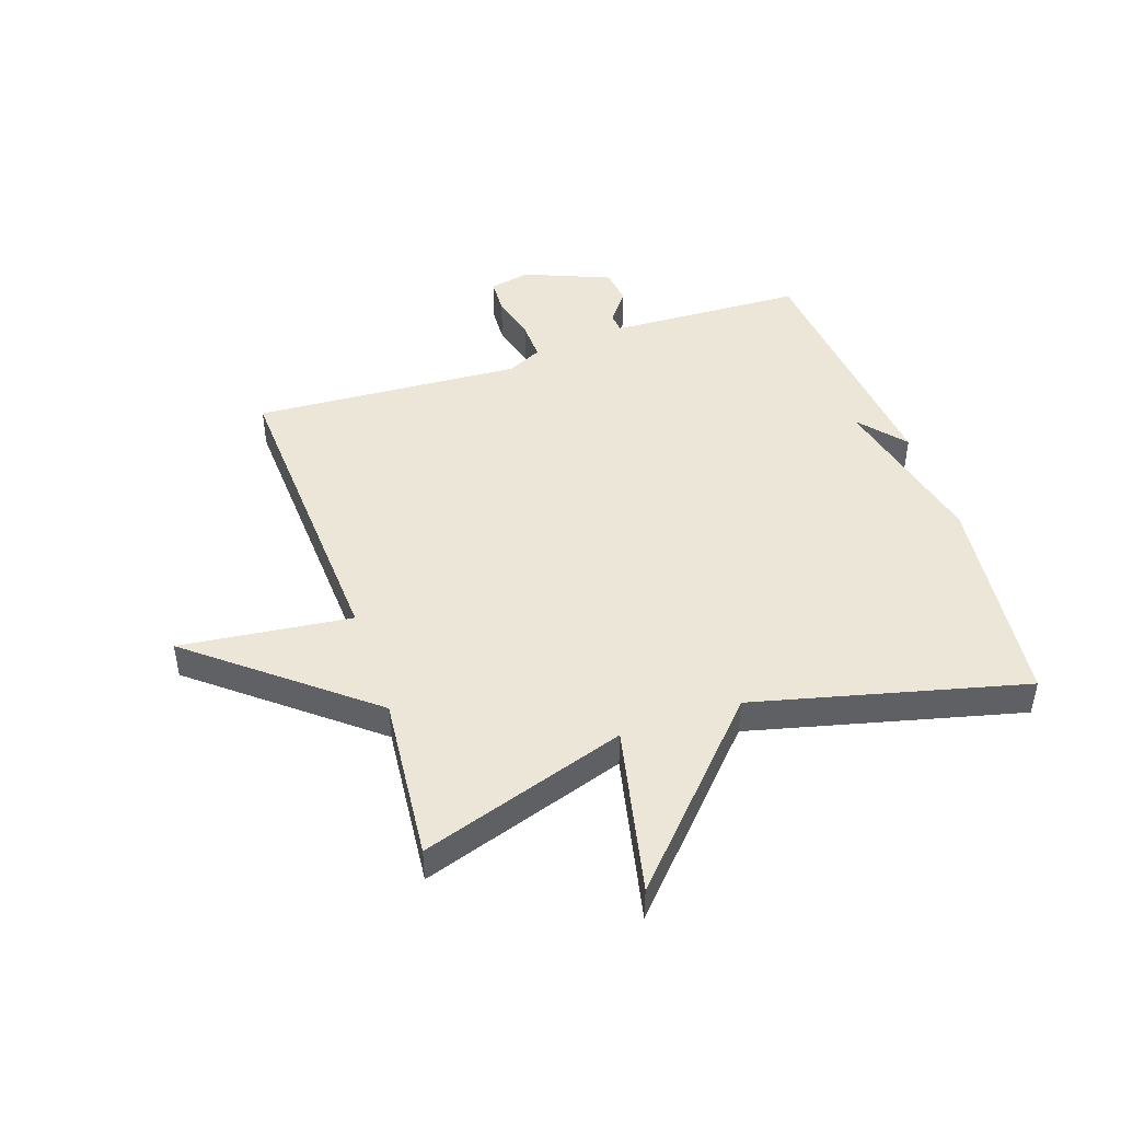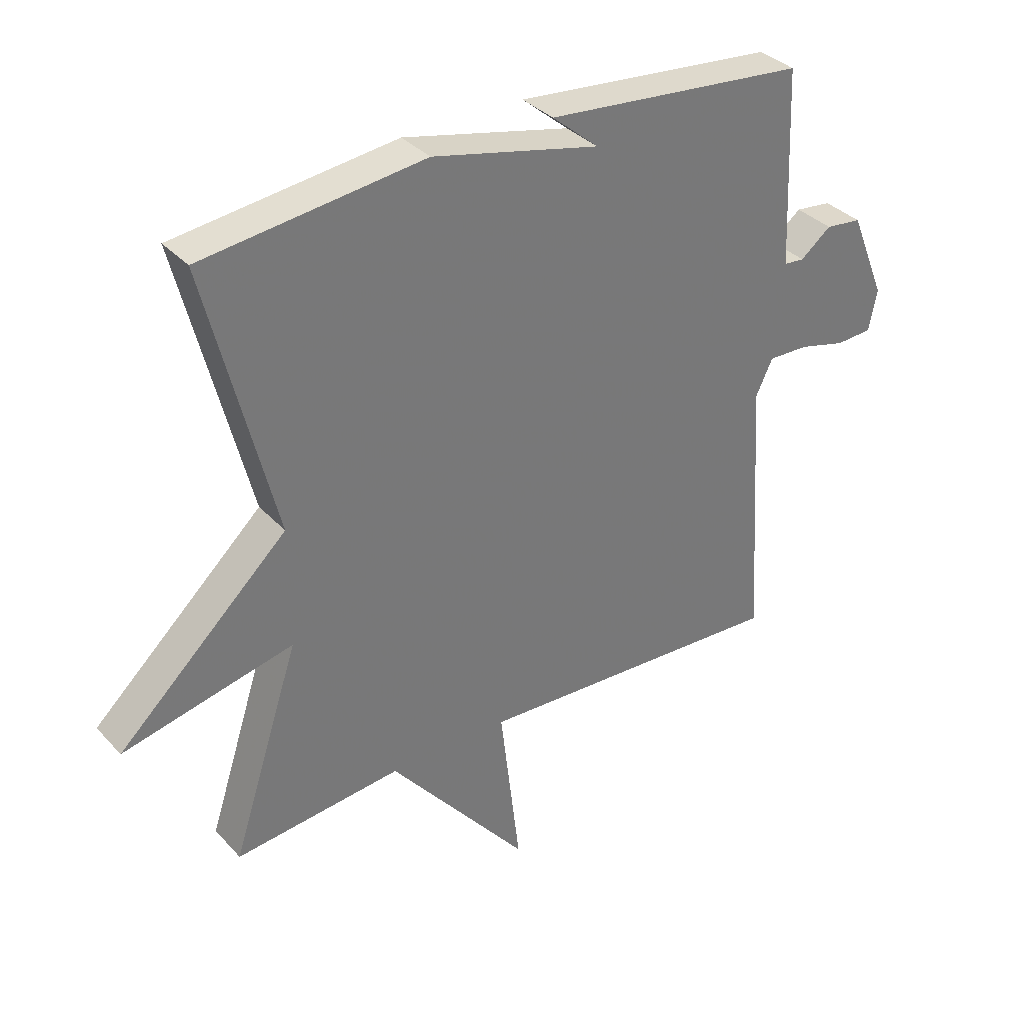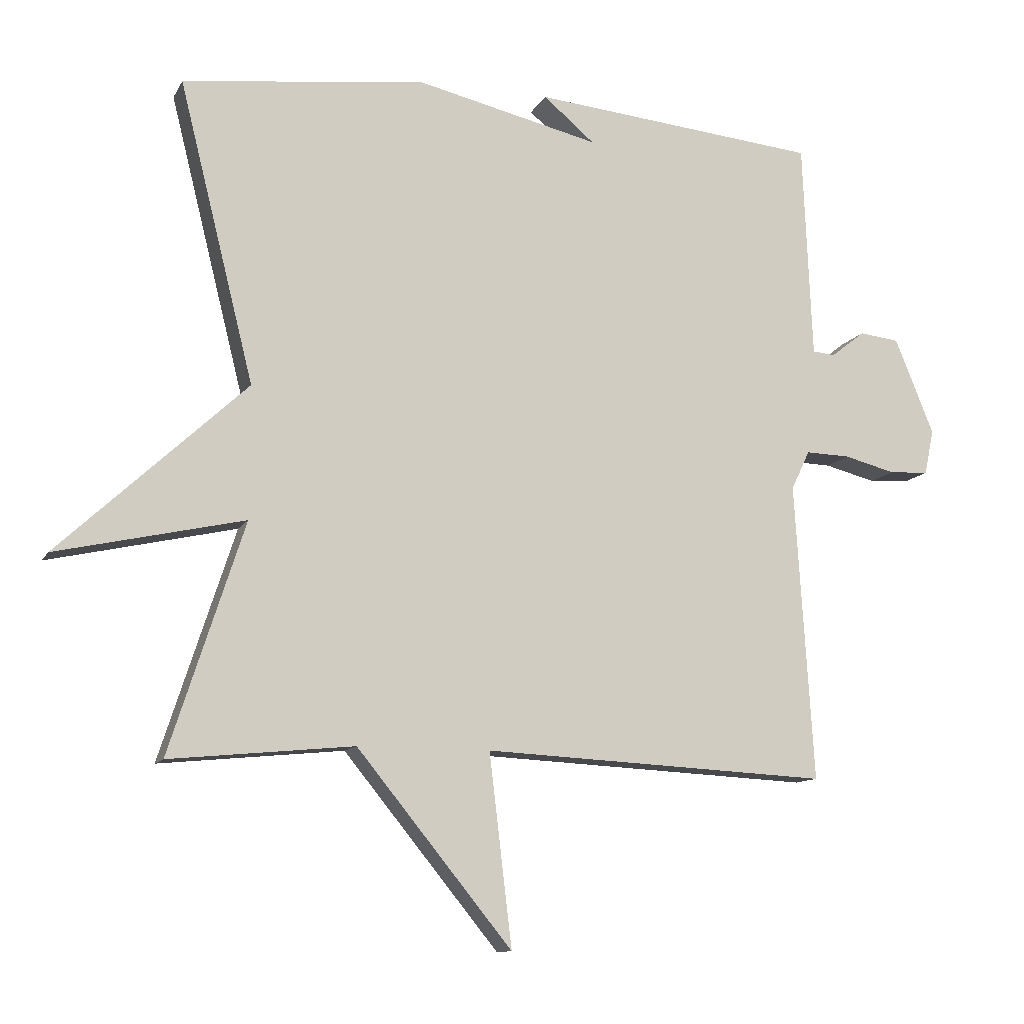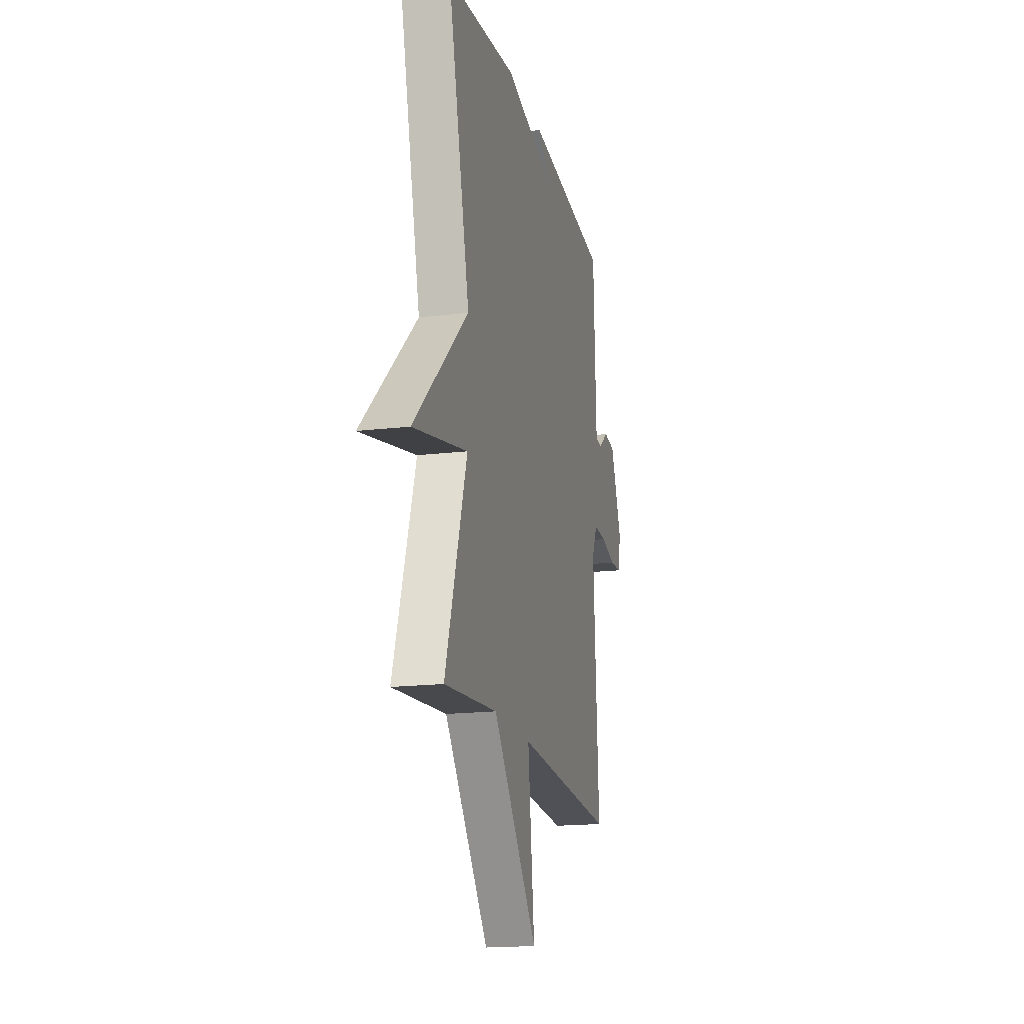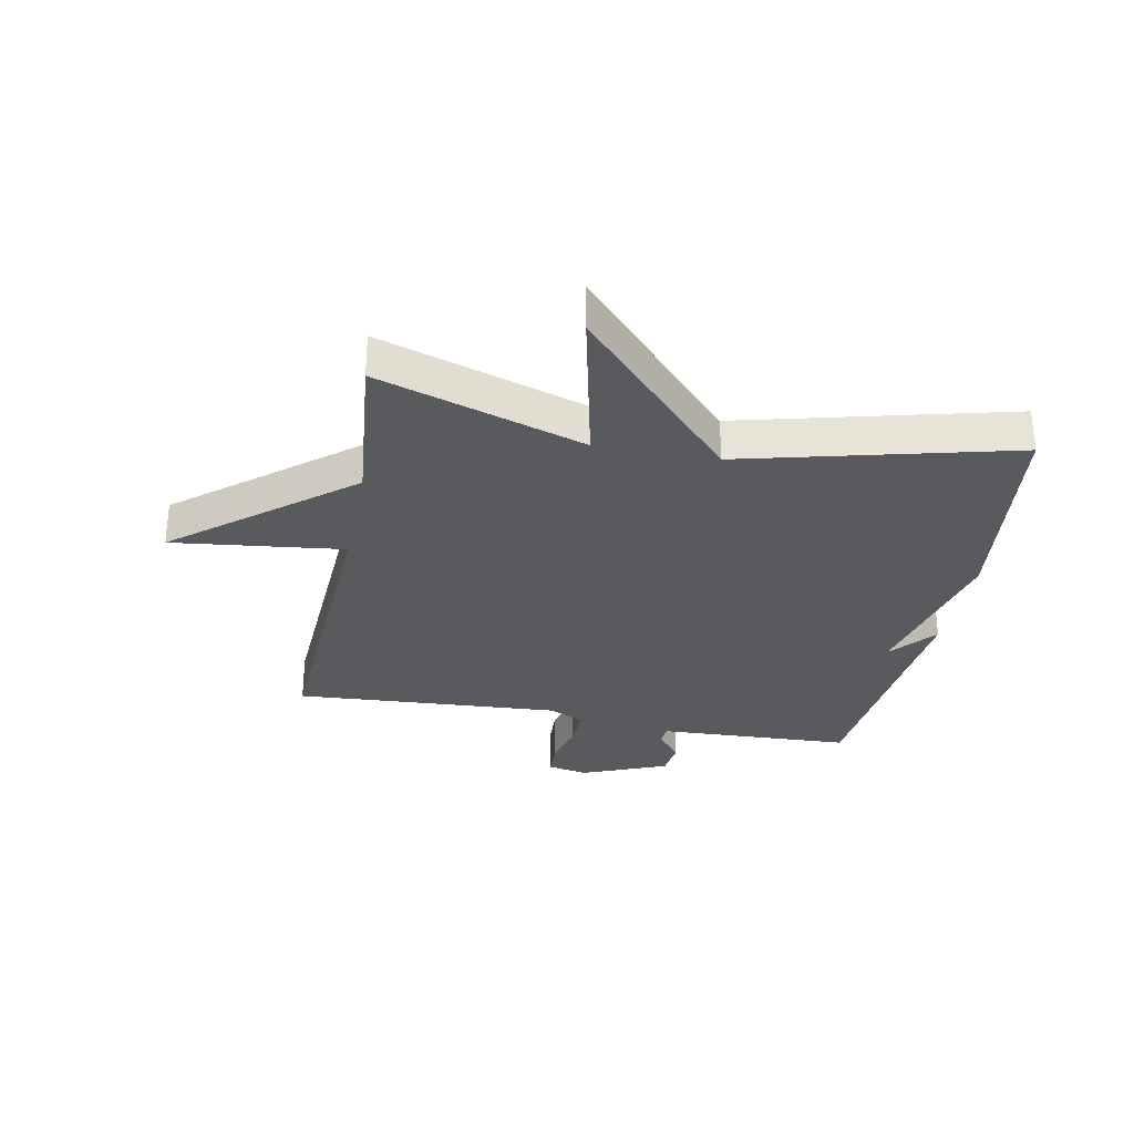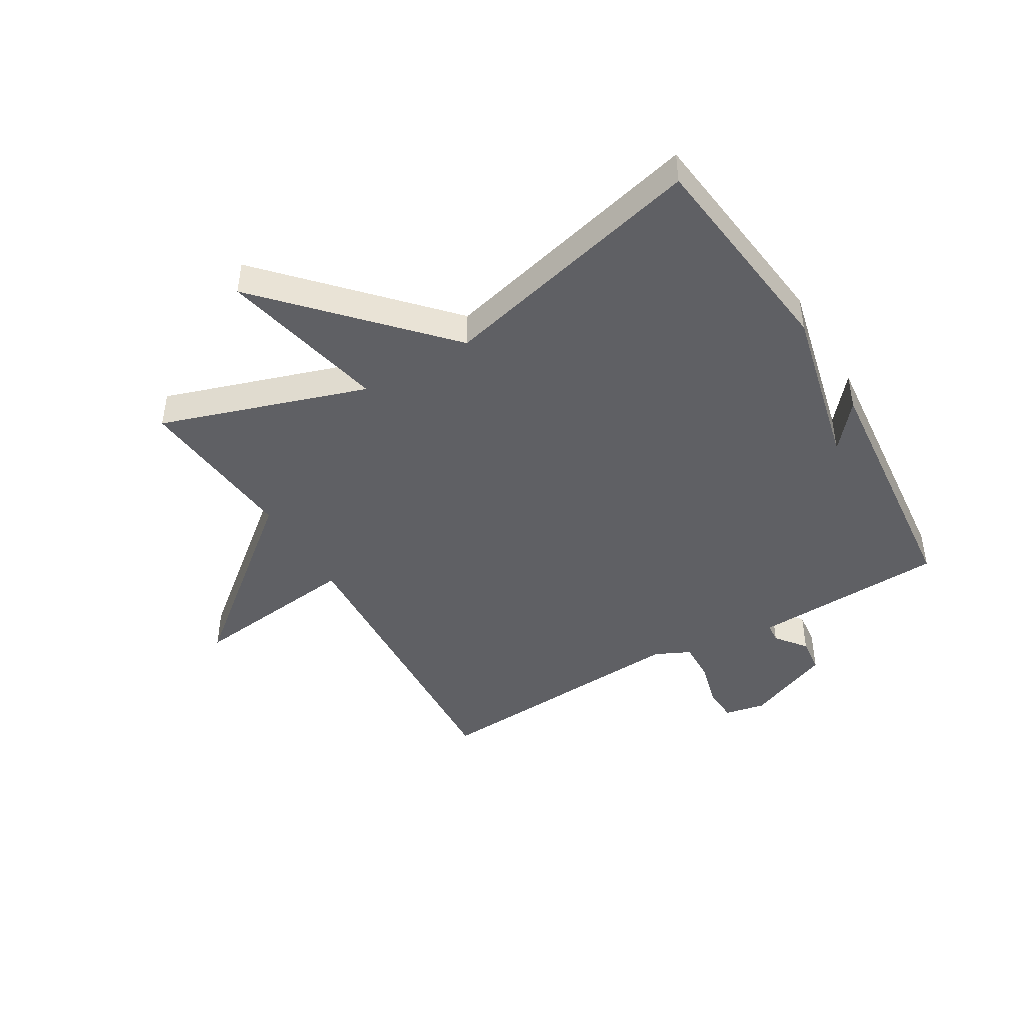
<metadata>
{"format":"obj","ext":"obj","renderer":"f3d","projection":"perspective","resolution":1024,"background":"white","views":[{"elev":46.2,"azim":-108.8,"up":"+Y"},{"elev":34.8,"azim":-35.8,"up":"+Z"},{"elev":-11.2,"azim":-18.3,"up":"+Z"},{"elev":-17.6,"azim":-76.8,"up":"+Z"},{"elev":-30.7,"azim":-100.9,"up":"+Y"},{"elev":-44.8,"azim":-59.4,"up":"+Y"}]}
</metadata>
<code>
v 0.5 0.07 -0.5
v -0.022 0.07 -0.473
v 0.012 0.07 -0.761
v -0.222 0.07 -0.473
v -0.5 0.07 -0.5
v -0.387 0.07 -0.153
v -0.67 0.07 -0.216
v -0.387 0.07 0.047
v -0.5 0.07 0.5
v -0.133 0.07 0.543
v 0.144 0.07 0.478
v 0.067 0.07 0.543
v 0.5 0.07 0.5
v 0.508 0.07 0.311
v 0.514 0.07 0.173
v 0.548 0.07 0.17
v 0.599 0.07 0.21
v 0.659 0.07 0.203
v 0.718 0.07 0.058
v 0.704 0.07 -0.01
v 0.644 0.07 -0.013
v 0.567 0.07 0.007
v 0.5 0.07 0.009
v 0.472 0.07 -0.05
v 0.5 0 -0.5
v -0.022 0 -0.473
v 0.012 0 -0.761
v -0.222 0 -0.473
v -0.5 0 -0.5
v -0.387 0 -0.153
v -0.67 0 -0.216
v -0.387 0 0.047
v -0.5 0 0.5
v -0.133 0 0.543
v 0.144 0 0.478
v 0.067 0 0.543
v 0.5 0 0.5
v 0.508 0 0.311
v 0.514 0 0.173
v 0.548 0 0.17
v 0.599 0 0.21
v 0.659 0 0.203
v 0.718 0 0.058
v 0.704 0 -0.01
v 0.644 0 -0.013
v 0.567 0 0.007
v 0.5 0 0.009
v 0.472 0 -0.05
f 20 21 22
f 19 20 22
f 18 19 22
f 17 18 22
f 16 17 22
f 15 16 22 23
f 14 15 23 24
f 11 12 13 14
f 11 14 24
f 10 11 24
f 9 10 24
f 8 9 24
f 6 7 8
f 4 5 6
f 4 6 8
f 3 4 8
f 2 3 8
f 1 2 8 24
f 46 45 44
f 46 44 43
f 46 43 42
f 46 42 41
f 46 41 40
f 47 46 40 39
f 48 47 39 38
f 38 37 36 35
f 48 38 35
f 48 35 34
f 48 34 33
f 48 33 32
f 32 31 30
f 30 29 28
f 32 30 28
f 32 28 27
f 32 27 26
f 48 32 26 25
f 1 25 26 2
f 2 26 27 3
f 3 27 28 4
f 4 28 29 5
f 5 29 30 6
f 6 30 31 7
f 7 31 32 8
f 8 32 33 9
f 9 33 34 10
f 10 34 35 11
f 11 35 36 12
f 12 36 37 13
f 13 37 38 14
f 14 38 39 15
f 15 39 40 16
f 16 40 41 17
f 17 41 42 18
f 18 42 43 19
f 19 43 44 20
f 20 44 45 21
f 21 45 46 22
f 22 46 47 23
f 23 47 48 24
f 24 48 25 1

</code>
